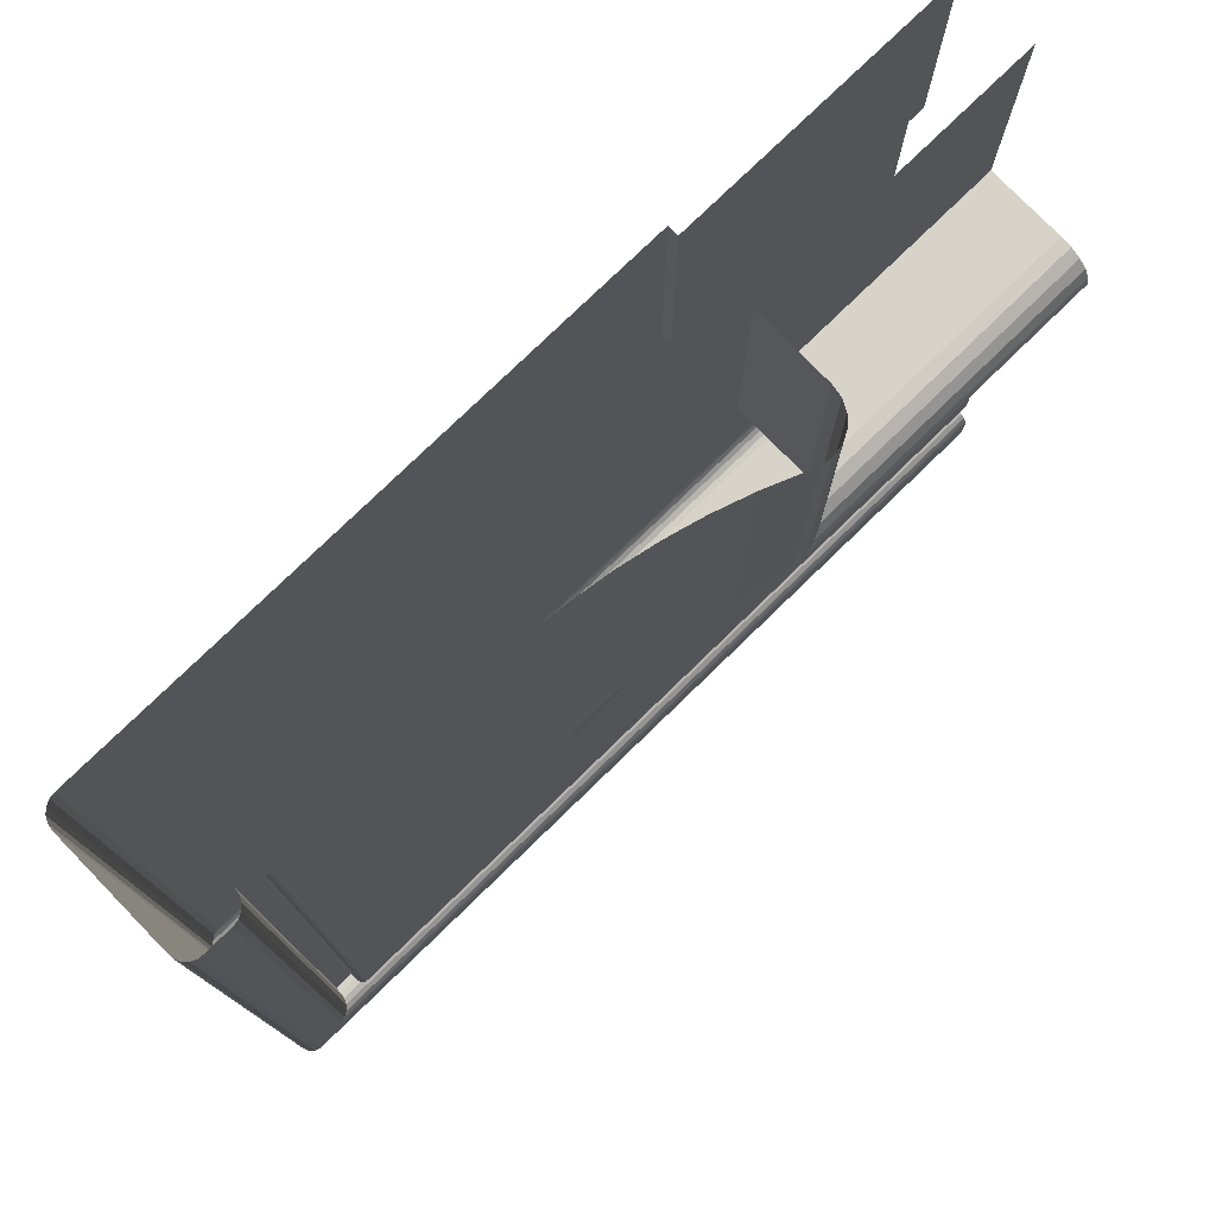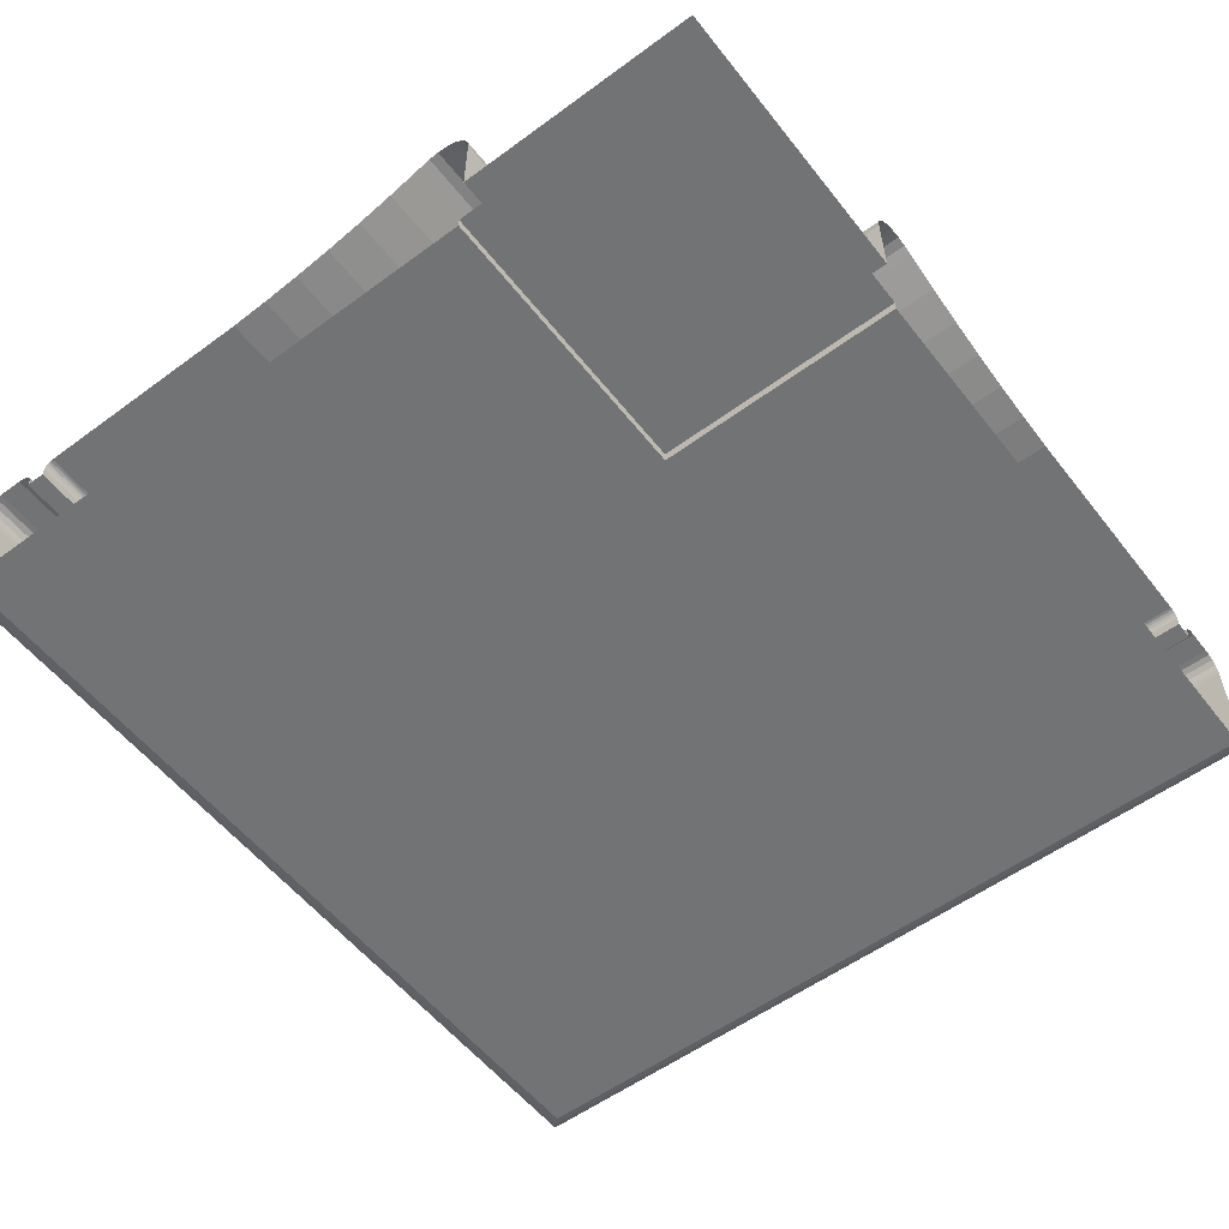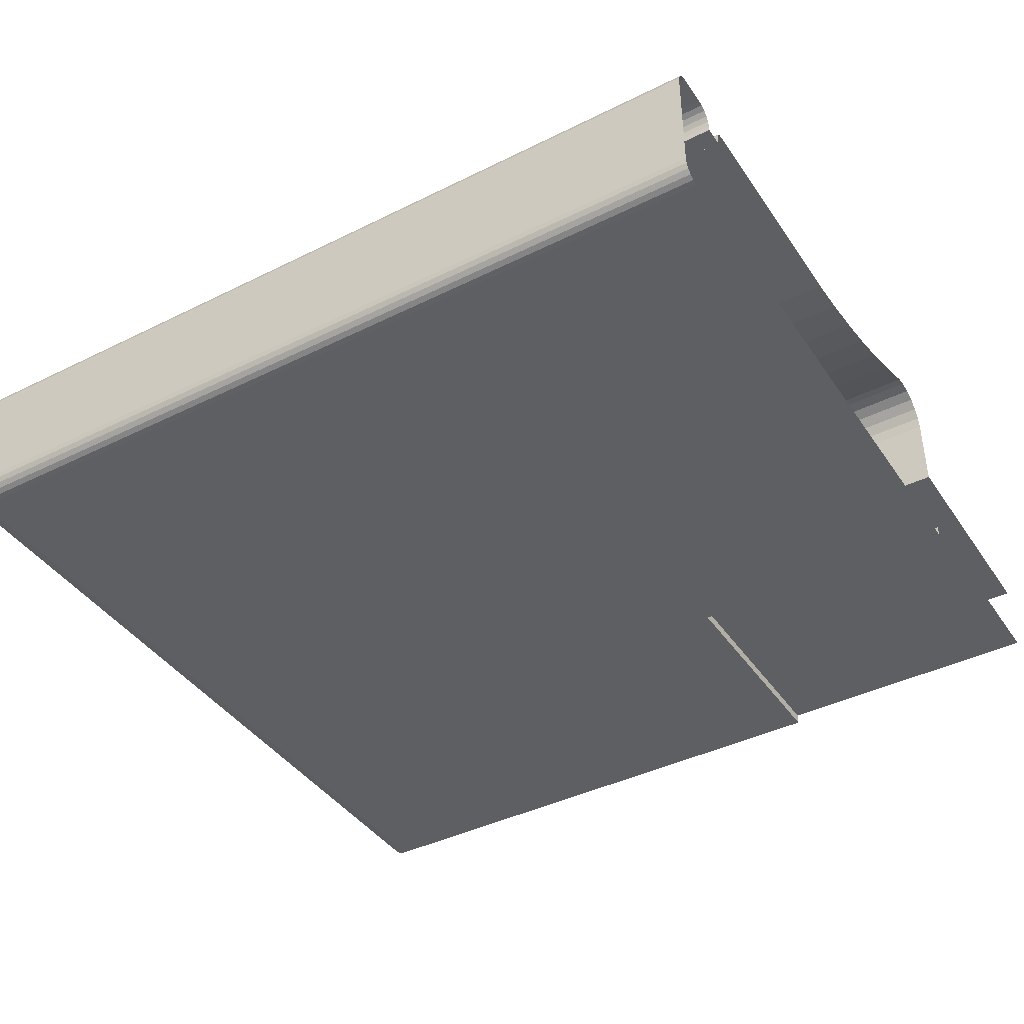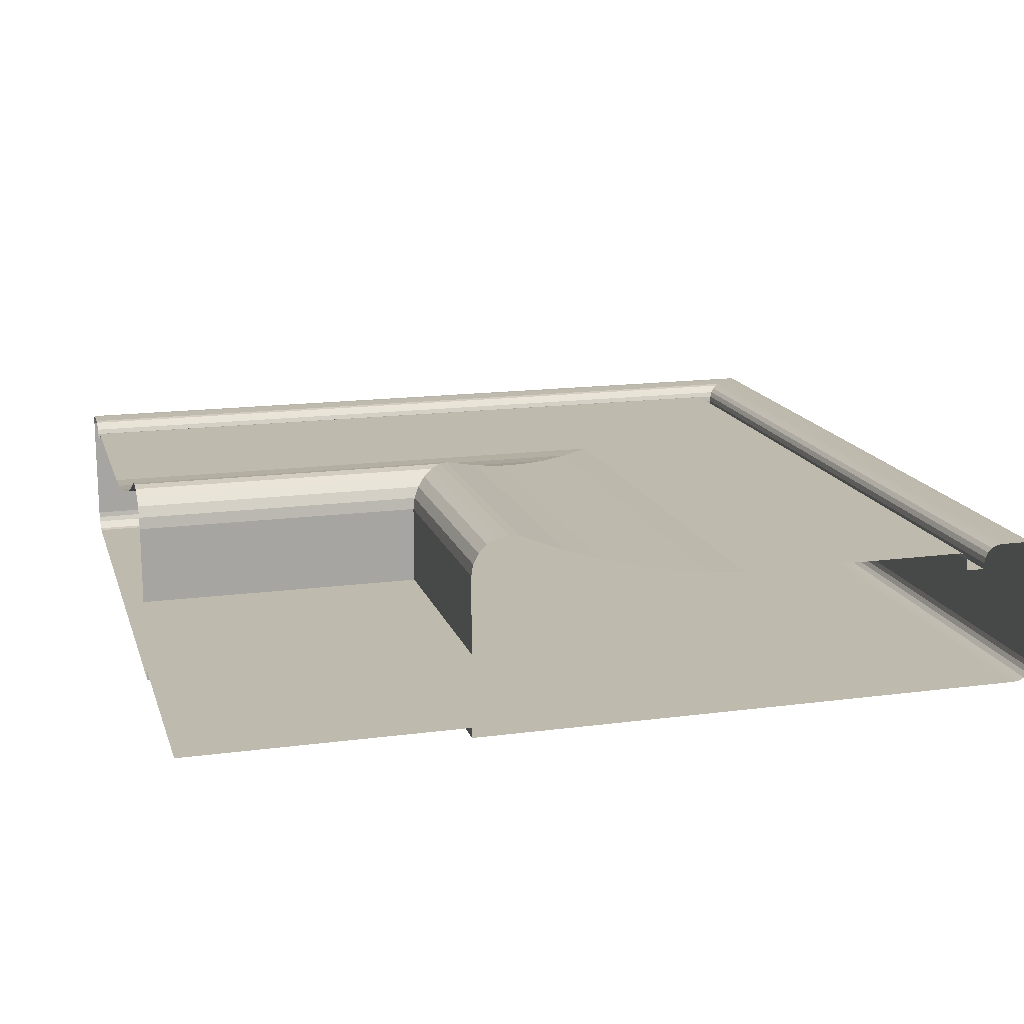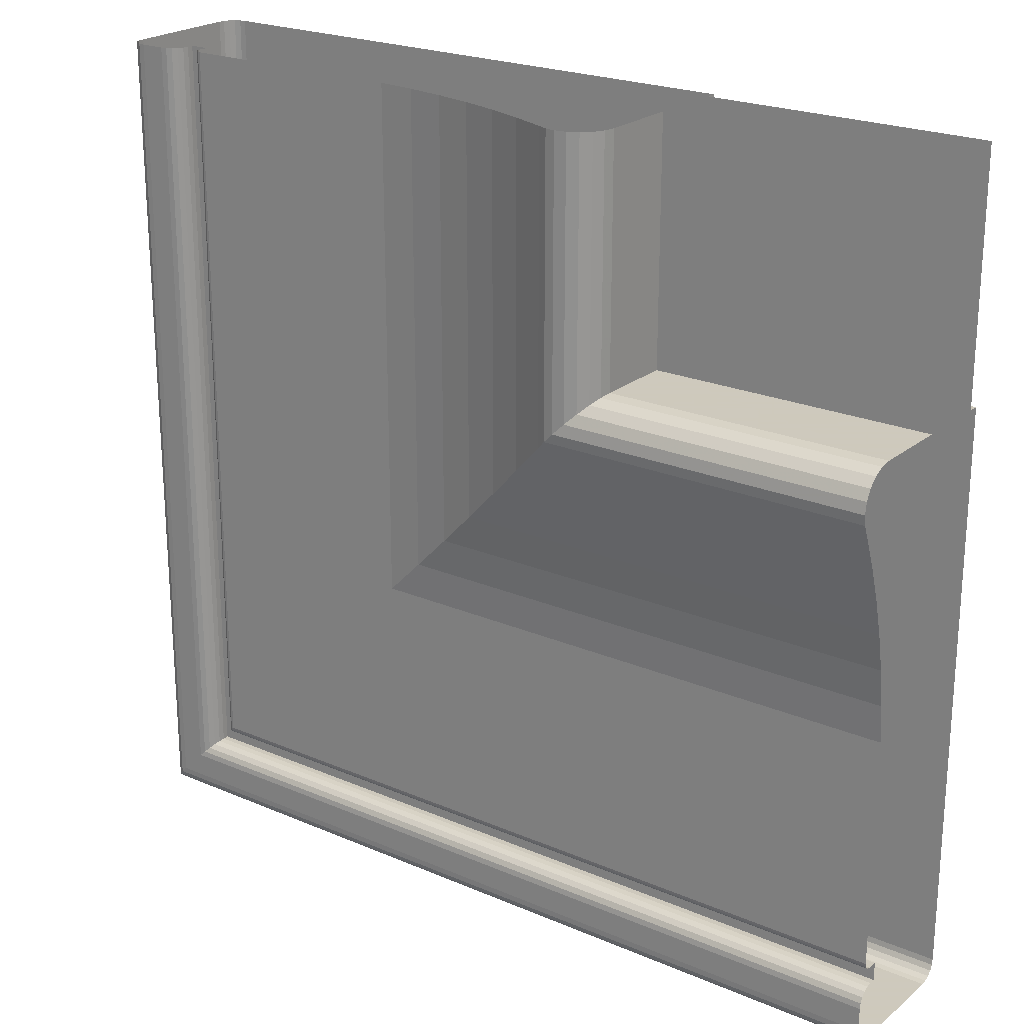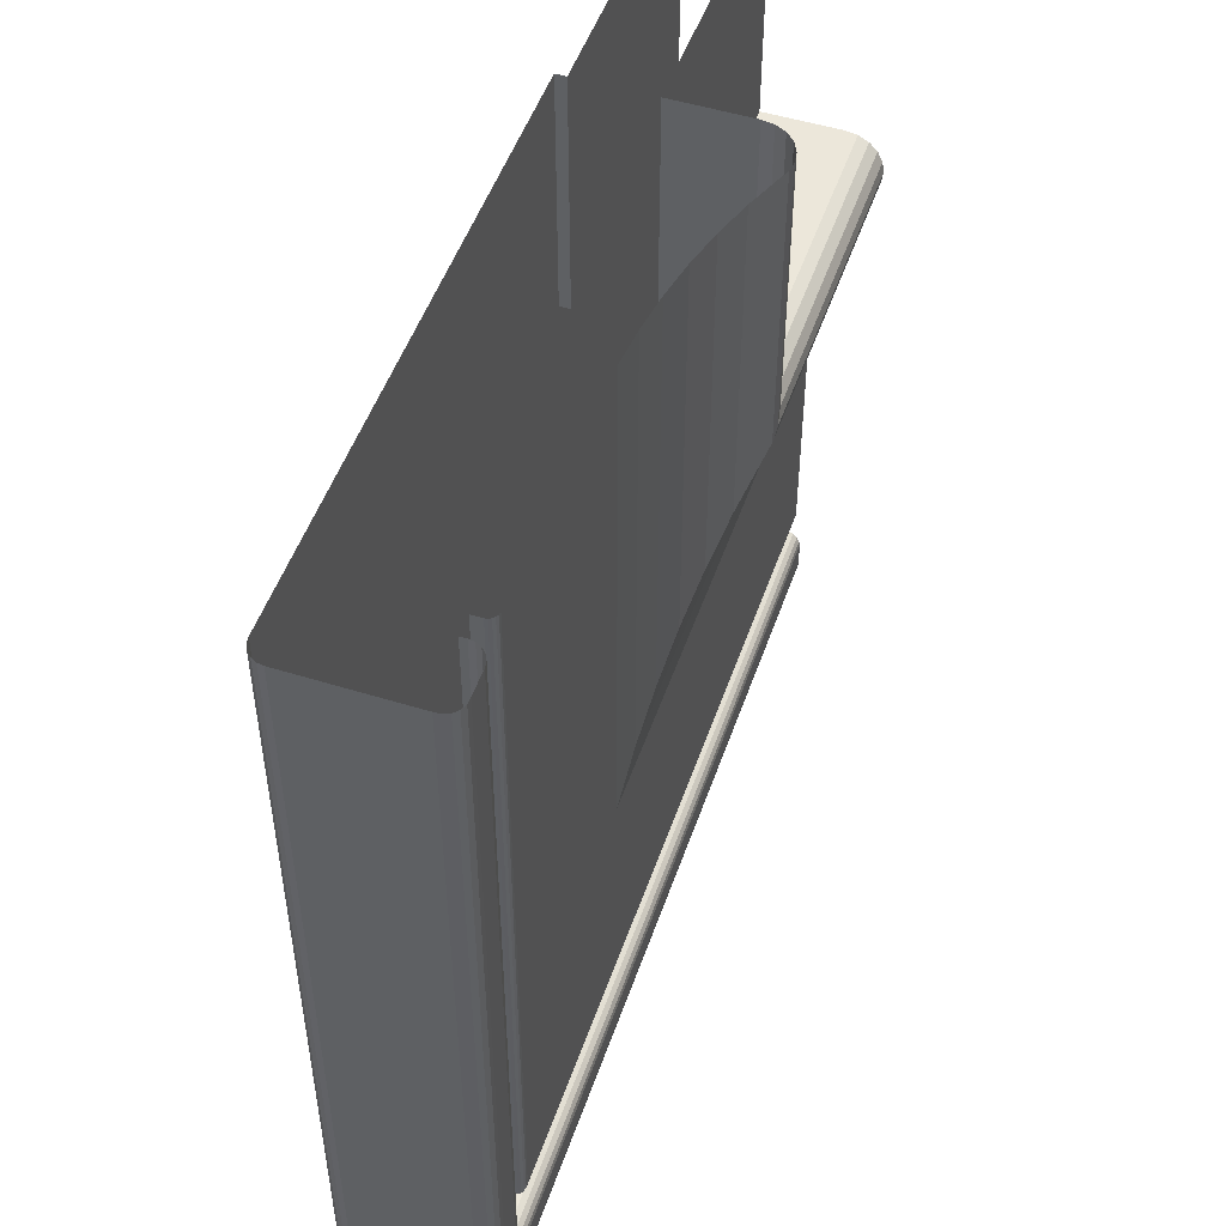
<metadata>
{"format":"obj","ext":"obj","renderer":"f3d","projection":"perspective","resolution":1024,"background":"white","views":[{"elev":77.2,"azim":-44.2,"up":"+Y"},{"elev":-55.8,"azim":127.6,"up":"+Z"},{"elev":-41.0,"azim":31.2,"up":"+Z"},{"elev":15.7,"azim":164.5,"up":"+Z"},{"elev":22.6,"azim":36.4,"up":"+Y"},{"elev":50.4,"azim":-71.2,"up":"+Y"}]}
</metadata>
<code>
v -0.8374 -0.3055 0.2243
v -0.8368 -0.391 0.2242
v -0.8374 -0.3916 0.2243
v -0.8368 -0.3055 0.2242
v -0.747 -0.3916 0.2243
v -0.8379 -0.3055 0.2246
v -0.7766 -0.3308 0.2242
v -0.747 -0.391 0.2242
v -0.747 -0.3922 0.2246
v -0.8379 -0.3922 0.2246
v -0.7766 -0.3055 0.2242
v -0.8384 -0.3055 0.225
v -0.7766 -0.3308 0.2253
v -0.747 -0.3308 0.2242
v -0.747 -0.3926 0.225
v -0.8384 -0.3926 0.225
v -0.7766 -0.3055 0.2253
v -0.747 -0.3308 0.2253
v -0.8387 -0.3055 0.2256
v -0.747 -0.3929 0.2256
v -0.8387 -0.3929 0.2256
v -0.747 -0.3055 0.2253
v -0.8387 -0.3055 0.2262
v -0.747 -0.393 0.2262
v -0.8387 -0.393 0.2262
v -0.8387 -0.3055 0.2379
v -0.8387 -0.393 0.2379
v -0.747 -0.393 0.2379
v -0.8387 -0.3055 0.2386
v -0.8387 -0.3929 0.2386
v -0.747 -0.3929 0.2386
v -0.8385 -0.3055 0.2392
v -0.8385 -0.3927 0.2392
v -0.747 -0.3927 0.2392
v -0.838 -0.3055 0.2396
v -0.838 -0.3922 0.2396
v -0.747 -0.3922 0.2396
v -0.8374 -0.3917 0.2399
v -0.8374 -0.3055 0.2399
v -0.747 -0.3917 0.2399
v -0.8368 -0.391 0.2399
v -0.8368 -0.3055 0.2399
v -0.747 -0.391 0.2399
v -0.8343 -0.3885 0.2399
v -0.8343 -0.3055 0.2399
v -0.747 -0.3885 0.2399
v -0.8337 -0.3879 0.2398
v -0.8337 -0.3055 0.2398
v -0.747 -0.3879 0.2398
v -0.8331 -0.3873 0.2395
v -0.8331 -0.3055 0.2395
v -0.747 -0.3873 0.2395
v -0.8327 -0.3869 0.2391
v -0.8327 -0.3055 0.2391
v -0.747 -0.3869 0.2391
v -0.8324 -0.3866 0.2385
v -0.8324 -0.3055 0.2385
v -0.747 -0.3866 0.2385
v -0.8323 -0.3865 0.2379
v -0.8323 -0.3055 0.2379
v -0.747 -0.3865 0.2379
v -0.8323 -0.3865 0.2373
v -0.8323 -0.3055 0.2373
v -0.747 -0.3865 0.2373
v -0.8303 -0.3846 0.2373
v -0.8303 -0.3055 0.2373
v -0.747 -0.3846 0.2373
v -0.8303 -0.3055 0.2383
v -0.8303 -0.3846 0.2383
v -0.747 -0.3846 0.2383
v -0.8303 -0.3055 0.2386
v -0.8303 -0.3845 0.2386
v -0.747 -0.3845 0.2386
v -0.8302 -0.3055 0.2389
v -0.8302 -0.3844 0.2389
v -0.747 -0.3844 0.2389
v -0.83 -0.3055 0.2391
v -0.83 -0.3842 0.2391
v -0.747 -0.3842 0.2391
v -0.8297 -0.3839 0.2392
v -0.8297 -0.3055 0.2392
v -0.747 -0.3839 0.2392
v -0.8294 -0.3837 0.2392
v -0.8294 -0.3055 0.2392
v -0.747 -0.3837 0.2392
v -0.8053 -0.3595 0.2392
v -0.8053 -0.3055 0.2392
v -0.747 -0.3595 0.2392
v -0.8014 -0.3556 0.2395
v -0.8014 -0.3055 0.2395
v -0.747 -0.3556 0.2395
v -0.7975 -0.3518 0.2401
v -0.7975 -0.3055 0.2401
v -0.747 -0.3518 0.2401
v -0.7937 -0.3479 0.2409
v -0.7937 -0.3055 0.2409
v -0.747 -0.3479 0.2409
v -0.7899 -0.3441 0.2419
v -0.7899 -0.3055 0.2419
v -0.747 -0.3441 0.2419
v -0.7862 -0.3404 0.2431
v -0.7862 -0.3055 0.2431
v -0.747 -0.3404 0.2431
v -0.7825 -0.3367 0.2445
v -0.7825 -0.3055 0.2445
v -0.747 -0.3367 0.2445
v -0.7815 -0.3358 0.2449
v -0.7815 -0.3055 0.2449
v -0.747 -0.3358 0.2449
v -0.7805 -0.3347 0.2451
v -0.7805 -0.3055 0.2451
v -0.747 -0.3347 0.2451
v -0.7793 -0.3335 0.2449
v -0.7793 -0.3055 0.2449
v -0.747 -0.3335 0.2449
v -0.7782 -0.3325 0.2443
v -0.7782 -0.3055 0.2443
v -0.747 -0.3325 0.2443
v -0.7774 -0.3316 0.2435
v -0.7774 -0.3055 0.2435
v -0.747 -0.3316 0.2435
v -0.7768 -0.3055 0.2424
v -0.7768 -0.331 0.2424
v -0.747 -0.331 0.2424
v -0.7766 -0.3055 0.2412
v -0.7766 -0.3308 0.2412
v -0.747 -0.3308 0.2412
v -0.7766 -0.3055 0.2331
v -0.7766 -0.3308 0.2331
v -0.747 -0.3308 0.2331
v -0.747 -0.3055 0.2331
f 1 2 3
f 2 1 4
f 2 5 3
f 3 6 1
f 4 7 2
f 5 2 8
f 9 3 5
f 6 3 10
f 7 4 11
f 7 8 2
f 3 9 10
f 10 12 6
f 11 13 7
f 8 7 14
f 15 10 9
f 12 10 16
f 13 11 17
f 18 7 13
f 7 18 14
f 10 15 16
f 16 19 12
f 17 18 13
f 20 16 15
f 19 16 21
f 18 17 22
f 16 20 21
f 21 23 19
f 24 21 20
f 23 21 25
f 21 24 25
f 25 26 23
f 24 27 25
f 26 25 27
f 27 24 28
f 27 29 26
f 28 30 27
f 29 27 30
f 30 28 31
f 30 32 29
f 31 33 30
f 32 30 33
f 33 31 34
f 33 35 32
f 34 36 33
f 35 33 36
f 36 34 37
f 38 35 36
f 37 38 36
f 35 38 39
f 38 37 40
f 41 39 38
f 40 41 38
f 39 41 42
f 41 40 43
f 44 42 41
f 43 44 41
f 42 44 45
f 44 43 46
f 47 45 44
f 46 47 44
f 45 47 48
f 47 46 49
f 50 48 47
f 49 50 47
f 48 50 51
f 50 49 52
f 53 51 50
f 52 53 50
f 51 53 54
f 53 52 55
f 56 54 53
f 55 56 53
f 54 56 57
f 56 55 58
f 59 57 56
f 58 59 56
f 57 59 60
f 59 58 61
f 62 60 59
f 61 62 59
f 60 62 63
f 62 61 64
f 65 63 62
f 64 65 62
f 63 65 66
f 65 64 67
f 65 68 66
f 67 69 65
f 68 65 69
f 69 67 70
f 69 71 68
f 70 72 69
f 71 69 72
f 72 70 73
f 72 74 71
f 73 75 72
f 74 72 75
f 75 73 76
f 75 77 74
f 76 78 75
f 77 75 78
f 78 76 79
f 80 77 78
f 79 80 78
f 77 80 81
f 80 79 82
f 83 81 80
f 82 83 80
f 81 83 84
f 83 82 85
f 86 84 83
f 85 86 83
f 84 86 87
f 86 85 88
f 89 87 86
f 88 89 86
f 87 89 90
f 89 88 91
f 92 90 89
f 91 92 89
f 90 92 93
f 92 91 94
f 95 93 92
f 94 95 92
f 93 95 96
f 95 94 97
f 98 96 95
f 97 98 95
f 96 98 99
f 98 97 100
f 101 99 98
f 100 101 98
f 99 101 102
f 101 100 103
f 104 102 101
f 103 104 101
f 102 104 105
f 104 103 106
f 107 105 104
f 106 107 104
f 105 107 108
f 107 106 109
f 110 108 107
f 109 110 107
f 108 110 111
f 110 109 112
f 113 111 110
f 112 113 110
f 111 113 114
f 113 112 115
f 116 114 113
f 115 116 113
f 114 116 117
f 116 115 118
f 119 117 116
f 118 119 116
f 117 119 120
f 119 118 121
f 119 122 120
f 121 123 119
f 122 119 123
f 123 121 124
f 123 125 122
f 124 126 123
f 125 123 126
f 126 124 127
f 126 128 125
f 127 129 126
f 128 126 129
f 129 127 130
f 130 128 129
f 128 130 131
f 3 2 1
f 4 1 2
f 3 5 2
f 1 6 3
f 2 7 4
f 8 2 5
f 5 3 9
f 10 3 6
f 11 4 7
f 2 8 7
f 10 9 3
f 6 12 10
f 7 13 11
f 14 7 8
f 9 10 15
f 16 10 12
f 17 11 13
f 13 7 18
f 14 18 7
f 16 15 10
f 12 19 16
f 13 18 17
f 15 16 20
f 21 16 19
f 22 17 18
f 21 20 16
f 19 23 21
f 20 21 24
f 25 21 23
f 25 24 21
f 23 26 25
f 25 27 24
f 27 25 26
f 28 24 27
f 26 29 27
f 27 30 28
f 30 27 29
f 31 28 30
f 29 32 30
f 30 33 31
f 33 30 32
f 34 31 33
f 32 35 33
f 33 36 34
f 36 33 35
f 37 34 36
f 36 35 38
f 36 38 37
f 39 38 35
f 40 37 38
f 38 39 41
f 38 41 40
f 42 41 39
f 43 40 41
f 41 42 44
f 41 44 43
f 45 44 42
f 46 43 44
f 44 45 47
f 44 47 46
f 48 47 45
f 49 46 47
f 47 48 50
f 47 50 49
f 51 50 48
f 52 49 50
f 50 51 53
f 50 53 52
f 54 53 51
f 55 52 53
f 53 54 56
f 53 56 55
f 57 56 54
f 58 55 56
f 56 57 59
f 56 59 58
f 60 59 57
f 61 58 59
f 59 60 62
f 59 62 61
f 63 62 60
f 64 61 62
f 62 63 65
f 62 65 64
f 66 65 63
f 67 64 65
f 66 68 65
f 65 69 67
f 69 65 68
f 70 67 69
f 68 71 69
f 69 72 70
f 72 69 71
f 73 70 72
f 71 74 72
f 72 75 73
f 75 72 74
f 76 73 75
f 74 77 75
f 75 78 76
f 78 75 77
f 79 76 78
f 78 77 80
f 78 80 79
f 81 80 77
f 82 79 80
f 80 81 83
f 80 83 82
f 84 83 81
f 85 82 83
f 83 84 86
f 83 86 85
f 87 86 84
f 88 85 86
f 86 87 89
f 86 89 88
f 90 89 87
f 91 88 89
f 89 90 92
f 89 92 91
f 93 92 90
f 94 91 92
f 92 93 95
f 92 95 94
f 96 95 93
f 97 94 95
f 95 96 98
f 95 98 97
f 99 98 96
f 100 97 98
f 98 99 101
f 98 101 100
f 102 101 99
f 103 100 101
f 101 102 104
f 101 104 103
f 105 104 102
f 106 103 104
f 104 105 107
f 104 107 106
f 108 107 105
f 109 106 107
f 107 108 110
f 107 110 109
f 111 110 108
f 112 109 110
f 110 111 113
f 110 113 112
f 114 113 111
f 115 112 113
f 113 114 116
f 113 116 115
f 117 116 114
f 118 115 116
f 116 117 119
f 116 119 118
f 120 119 117
f 121 118 119
f 120 122 119
f 119 123 121
f 123 119 122
f 124 121 123
f 122 125 123
f 123 126 124
f 126 123 125
f 127 124 126
f 125 128 126
f 126 129 127
f 129 126 128
f 130 127 129
f 129 128 130
f 131 130 128

</code>
